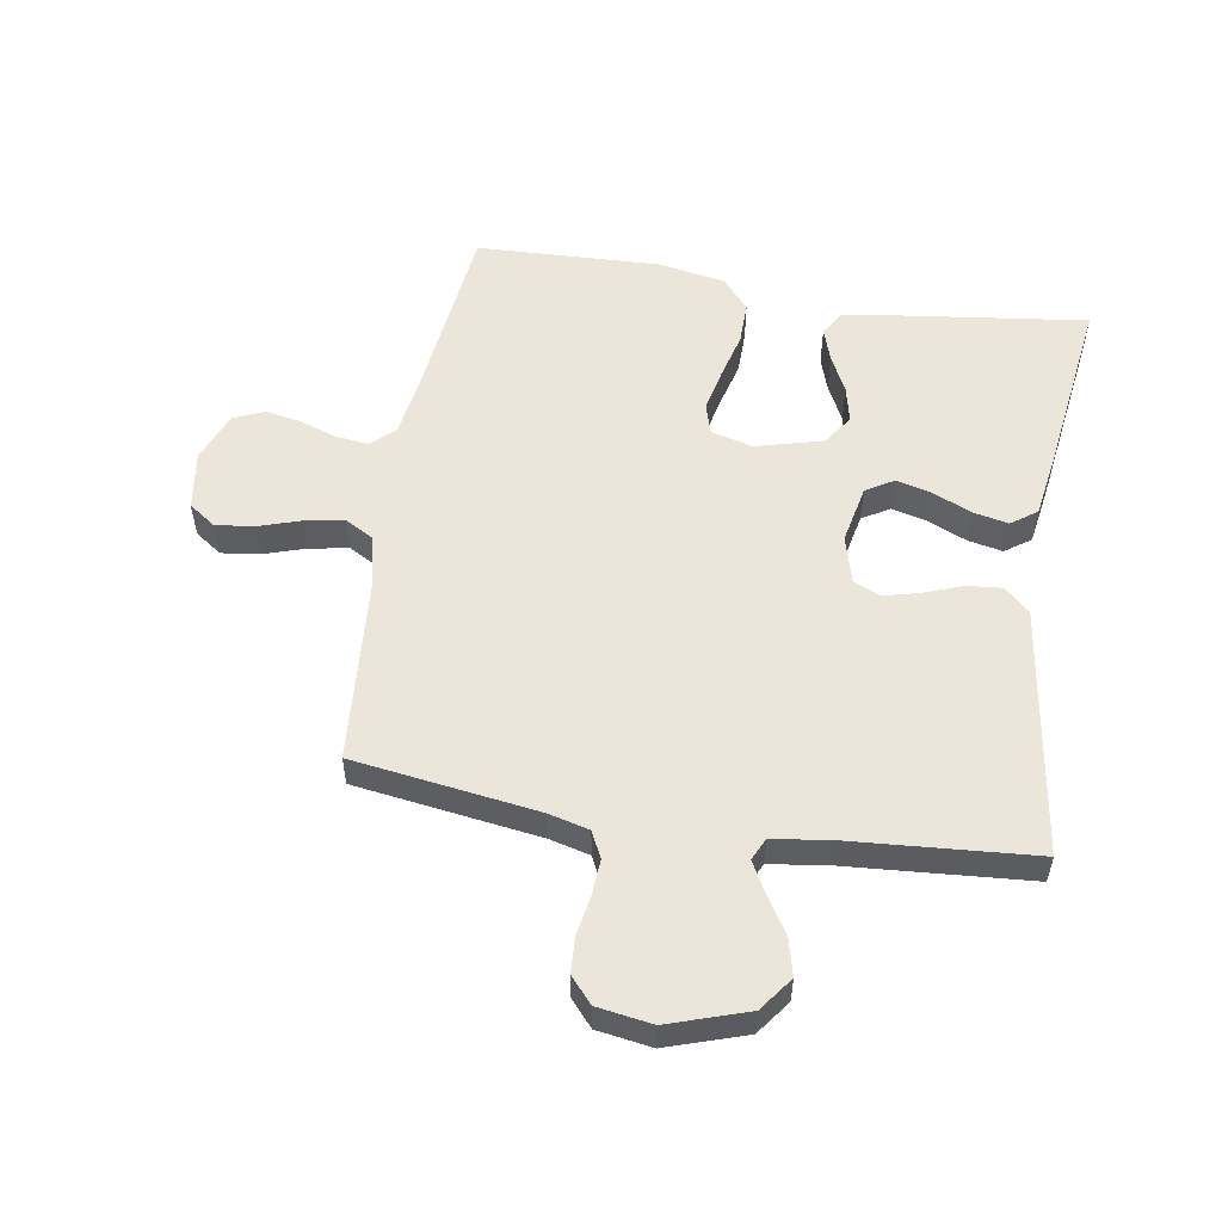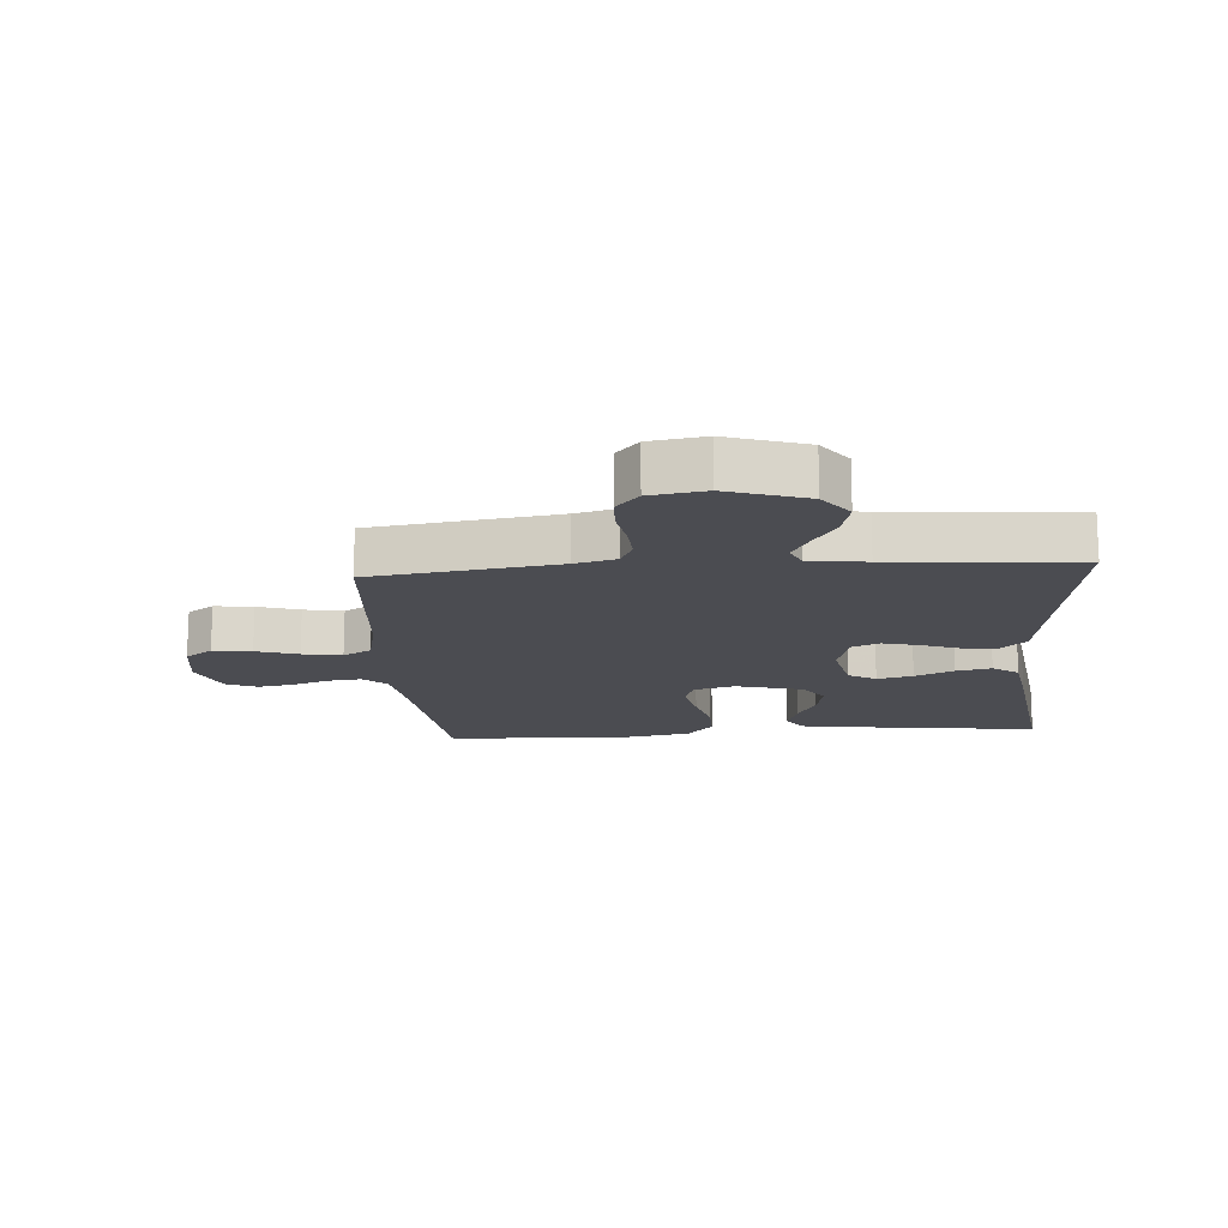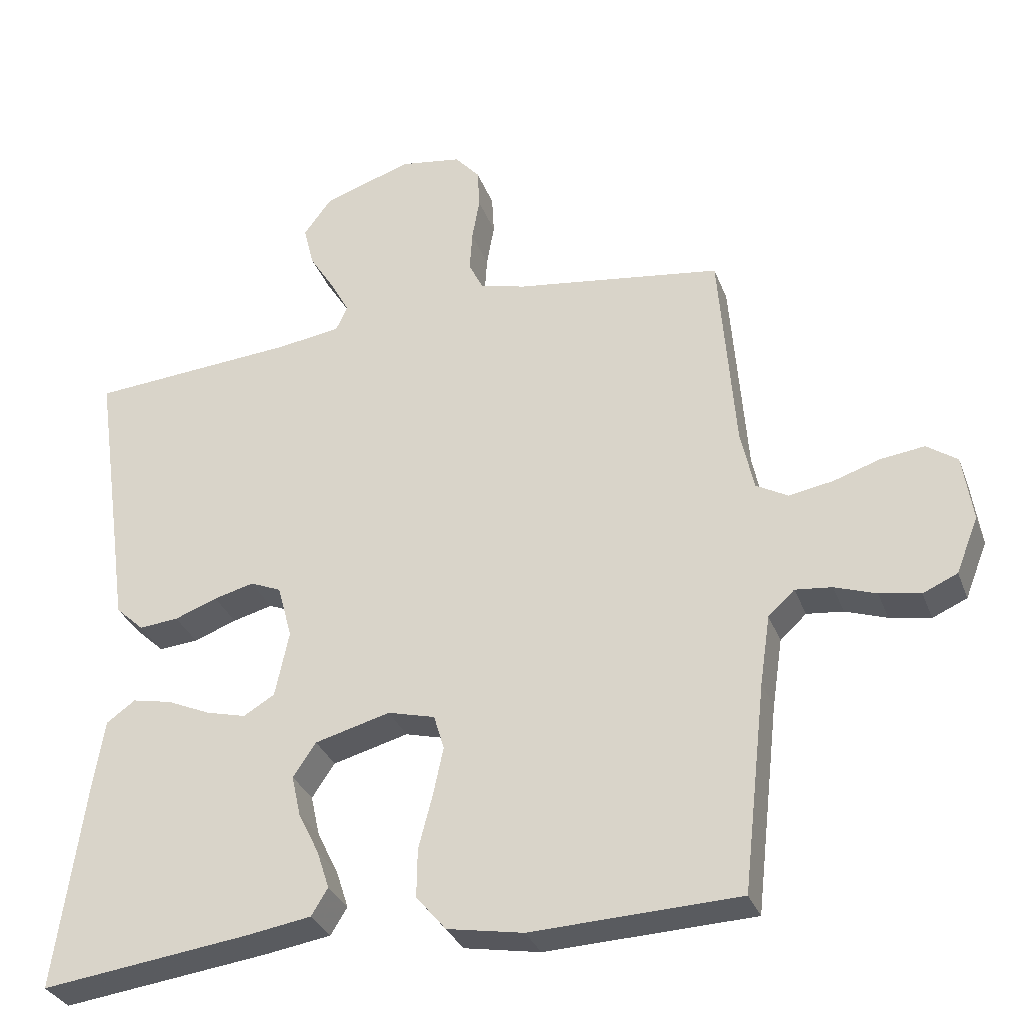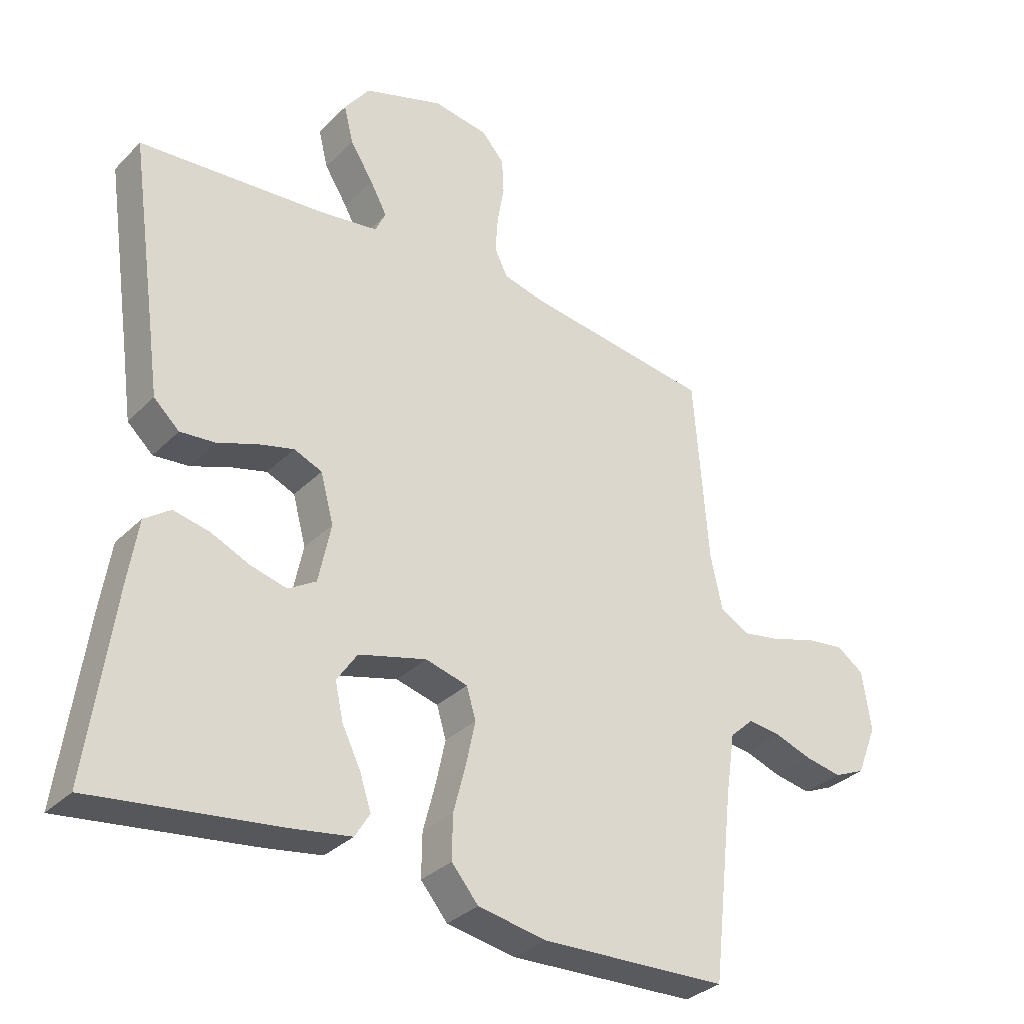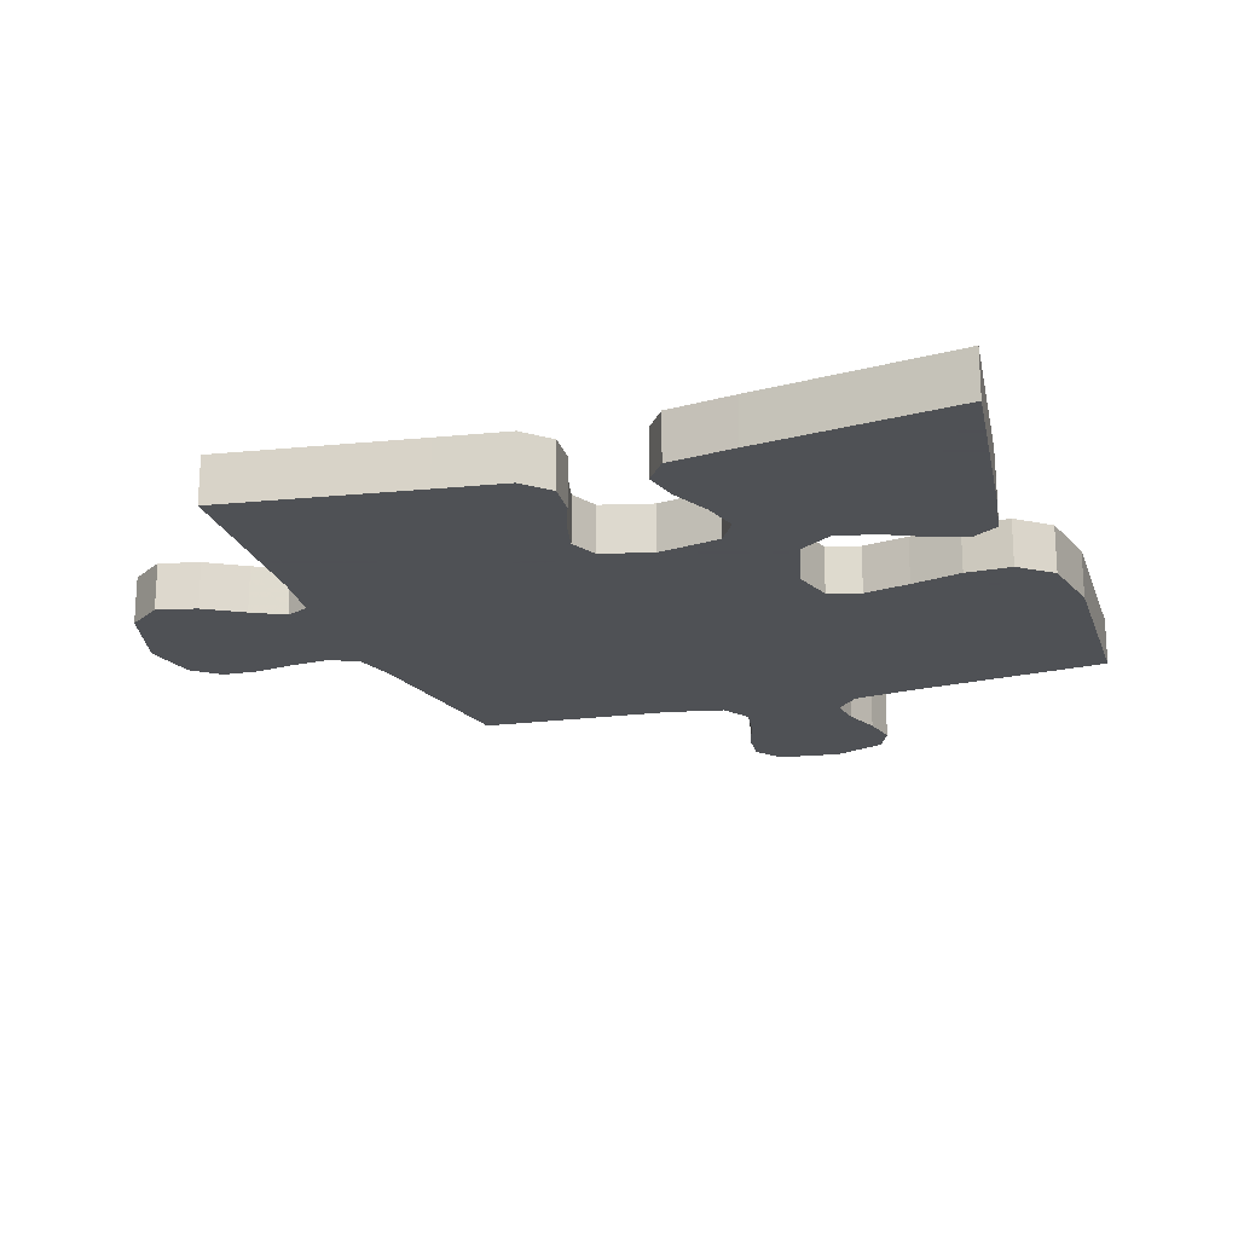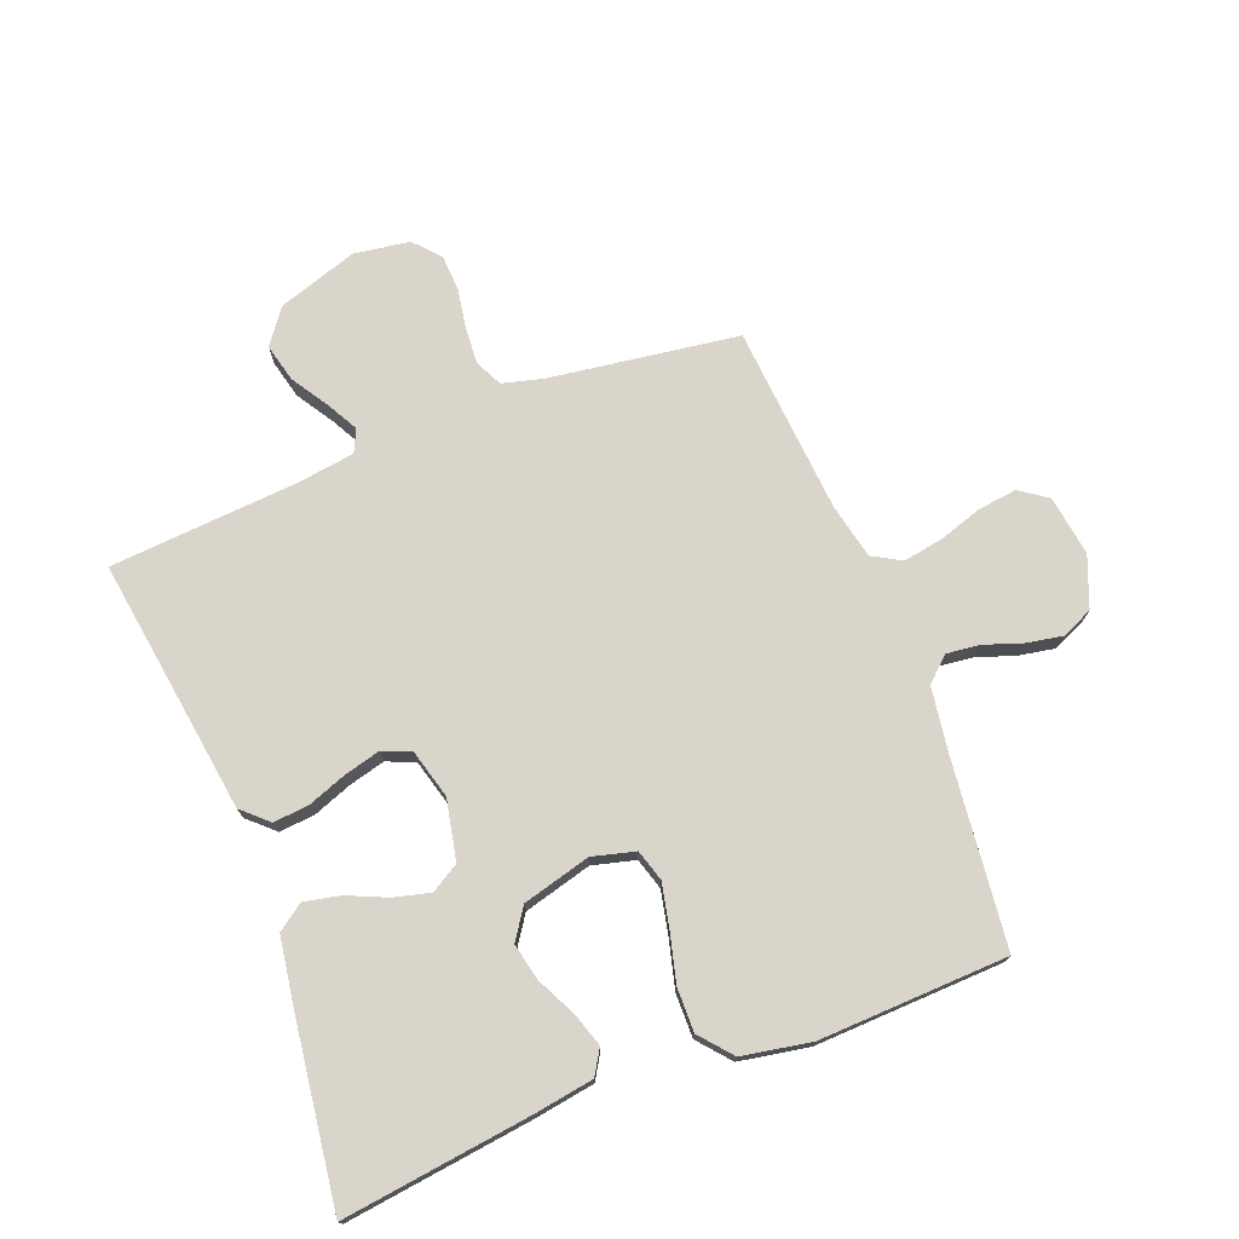
<metadata>
{"format":"obj","ext":"obj","renderer":"f3d","projection":"perspective","resolution":1024,"background":"white","views":[{"elev":54.5,"azim":9.2,"up":"+Y"},{"elev":-15.5,"azim":4.2,"up":"+Y"},{"elev":-32.0,"azim":-161.3,"up":"+Z"},{"elev":-32.5,"azim":143.4,"up":"+Z"},{"elev":-19.5,"azim":108.6,"up":"+Y"},{"elev":74.2,"azim":158.7,"up":"+Y"}]}
</metadata>
<code>
v -0.5 0.07 0.5
v -0.2 0.07 0.543
v -0.134 0.07 0.56
v -0.113 0.07 0.603
v -0.117 0.07 0.662
v -0.128 0.07 0.725
v -0.125 0.07 0.783
v -0.089 0.07 0.824
v 0 0.07 0.838
v 0.128 0.07 0.796
v 0.169 0.07 0.741
v 0.154 0.07 0.68
v 0.117 0.07 0.621
v 0.09 0.07 0.571
v 0.107 0.07 0.535
v 0.2 0.07 0.522
v 0.5 0.07 0.5
v 0.457 0.07 0.2
v 0.442 0.07 0.092
v 0.401 0.07 0.054
v 0.344 0.07 0.059
v 0.282 0.07 0.082
v 0.224 0.07 0.097
v 0.179 0.07 0.078
v 0.158 0.07 0
v 0.178 0.07 -0.096
v 0.223 0.07 -0.123
v 0.281 0.07 -0.108
v 0.344 0.07 -0.08
v 0.401 0.07 -0.068
v 0.443 0.07 -0.098
v 0.459 0.07 -0.2
v 0.5 0.07 -0.5
v 0.2 0.07 -0.462
v 0.105 0.07 -0.447
v 0.081 0.07 -0.408
v 0.099 0.07 -0.353
v 0.129 0.07 -0.292
v 0.142 0.07 -0.233
v 0.109 0.07 -0.184
v 0 0.07 -0.155
v -0.068 0.07 -0.173
v -0.083 0.07 -0.223
v -0.068 0.07 -0.293
v -0.048 0.07 -0.37
v -0.047 0.07 -0.44
v -0.09 0.07 -0.491
v -0.2 0.07 -0.511
v -0.5 0.07 -0.5
v -0.534 0.07 -0.2
v -0.549 0.07 -0.1
v -0.587 0.07 -0.065
v -0.64 0.07 -0.071
v -0.7 0.07 -0.092
v -0.759 0.07 -0.103
v -0.809 0.07 -0.081
v -0.841 0.07 0
v -0.827 0.07 0.096
v -0.783 0.07 0.127
v -0.72 0.07 0.119
v -0.652 0.07 0.097
v -0.588 0.07 0.086
v -0.542 0.07 0.112
v -0.523 0.07 0.2
v -0.5 0 0.5
v -0.2 0 0.543
v -0.134 0 0.56
v -0.113 0 0.603
v -0.117 0 0.662
v -0.128 0 0.725
v -0.125 0 0.783
v -0.089 0 0.824
v 0 0 0.838
v 0.128 0 0.796
v 0.169 0 0.741
v 0.154 0 0.68
v 0.117 0 0.621
v 0.09 0 0.571
v 0.107 0 0.535
v 0.2 0 0.522
v 0.5 0 0.5
v 0.457 0 0.2
v 0.442 0 0.092
v 0.401 0 0.054
v 0.344 0 0.059
v 0.282 0 0.082
v 0.224 0 0.097
v 0.179 0 0.078
v 0.158 0 0
v 0.178 0 -0.096
v 0.223 0 -0.123
v 0.281 0 -0.108
v 0.344 0 -0.08
v 0.401 0 -0.068
v 0.443 0 -0.098
v 0.459 0 -0.2
v 0.5 0 -0.5
v 0.2 0 -0.462
v 0.105 0 -0.447
v 0.081 0 -0.408
v 0.099 0 -0.353
v 0.129 0 -0.292
v 0.142 0 -0.233
v 0.109 0 -0.184
v 0 0 -0.155
v -0.068 0 -0.173
v -0.083 0 -0.223
v -0.068 0 -0.293
v -0.048 0 -0.37
v -0.047 0 -0.44
v -0.09 0 -0.491
v -0.2 0 -0.511
v -0.5 0 -0.5
v -0.534 0 -0.2
v -0.549 0 -0.1
v -0.587 0 -0.065
v -0.64 0 -0.071
v -0.7 0 -0.092
v -0.759 0 -0.103
v -0.809 0 -0.081
v -0.841 0 0
v -0.827 0 0.096
v -0.783 0 0.127
v -0.72 0 0.119
v -0.652 0 0.097
v -0.588 0 0.086
v -0.542 0 0.112
v -0.523 0 0.2
f 59 60 61
f 58 59 61
f 57 58 61
f 56 57 61
f 55 56 61
f 54 55 61
f 53 54 61
f 52 53 61 62
f 51 52 62 63
f 48 49 50
f 47 48 50
f 46 47 50
f 45 46 50
f 44 45 50
f 51 63 64
f 50 51 64
f 44 50 64
f 43 44 64
f 36 37 38
f 35 36 38
f 34 35 38
f 33 34 38
f 32 33 38
f 31 32 38
f 30 31 38
f 29 30 38
f 28 29 38
f 27 28 38 39
f 26 27 39 40
f 20 21 22
f 19 20 22
f 18 19 22
f 18 22 23
f 17 18 23
f 16 17 23
f 15 16 23 24
f 11 12 13
f 10 11 13
f 9 10 13
f 8 9 13
f 7 8 13
f 6 7 13
f 5 6 13
f 4 5 13 14
f 15 24 25
f 14 15 25
f 4 14 25
f 3 4 25
f 64 1 2
f 43 64 2
f 42 43 2
f 3 25 26
f 2 3 26
f 42 2 26
f 41 42 26
f 26 40 41
f 125 124 123
f 125 123 122
f 125 122 121
f 125 121 120
f 125 120 119
f 125 119 118
f 125 118 117
f 126 125 117 116
f 127 126 116 115
f 114 113 112
f 114 112 111
f 114 111 110
f 114 110 109
f 114 109 108
f 128 127 115
f 128 115 114
f 128 114 108
f 128 108 107
f 102 101 100
f 102 100 99
f 102 99 98
f 102 98 97
f 102 97 96
f 102 96 95
f 102 95 94
f 102 94 93
f 102 93 92
f 103 102 92 91
f 104 103 91 90
f 86 85 84
f 86 84 83
f 86 83 82
f 87 86 82
f 87 82 81
f 87 81 80
f 88 87 80 79
f 77 76 75
f 77 75 74
f 77 74 73
f 77 73 72
f 77 72 71
f 77 71 70
f 77 70 69
f 78 77 69 68
f 89 88 79
f 89 79 78
f 89 78 68
f 89 68 67
f 66 65 128
f 66 128 107
f 66 107 106
f 90 89 67
f 90 67 66
f 90 66 106
f 90 106 105
f 105 104 90
f 1 65 66 2
f 2 66 67 3
f 3 67 68 4
f 4 68 69 5
f 5 69 70 6
f 6 70 71 7
f 7 71 72 8
f 8 72 73 9
f 9 73 74 10
f 10 74 75 11
f 11 75 76 12
f 12 76 77 13
f 13 77 78 14
f 14 78 79 15
f 15 79 80 16
f 16 80 81 17
f 17 81 82 18
f 18 82 83 19
f 19 83 84 20
f 20 84 85 21
f 21 85 86 22
f 22 86 87 23
f 23 87 88 24
f 24 88 89 25
f 25 89 90 26
f 26 90 91 27
f 27 91 92 28
f 28 92 93 29
f 29 93 94 30
f 30 94 95 31
f 31 95 96 32
f 32 96 97 33
f 33 97 98 34
f 34 98 99 35
f 35 99 100 36
f 36 100 101 37
f 37 101 102 38
f 38 102 103 39
f 39 103 104 40
f 40 104 105 41
f 41 105 106 42
f 42 106 107 43
f 43 107 108 44
f 44 108 109 45
f 45 109 110 46
f 46 110 111 47
f 47 111 112 48
f 48 112 113 49
f 49 113 114 50
f 50 114 115 51
f 51 115 116 52
f 52 116 117 53
f 53 117 118 54
f 54 118 119 55
f 55 119 120 56
f 56 120 121 57
f 57 121 122 58
f 58 122 123 59
f 59 123 124 60
f 60 124 125 61
f 61 125 126 62
f 62 126 127 63
f 63 127 128 64
f 64 128 65 1

</code>
